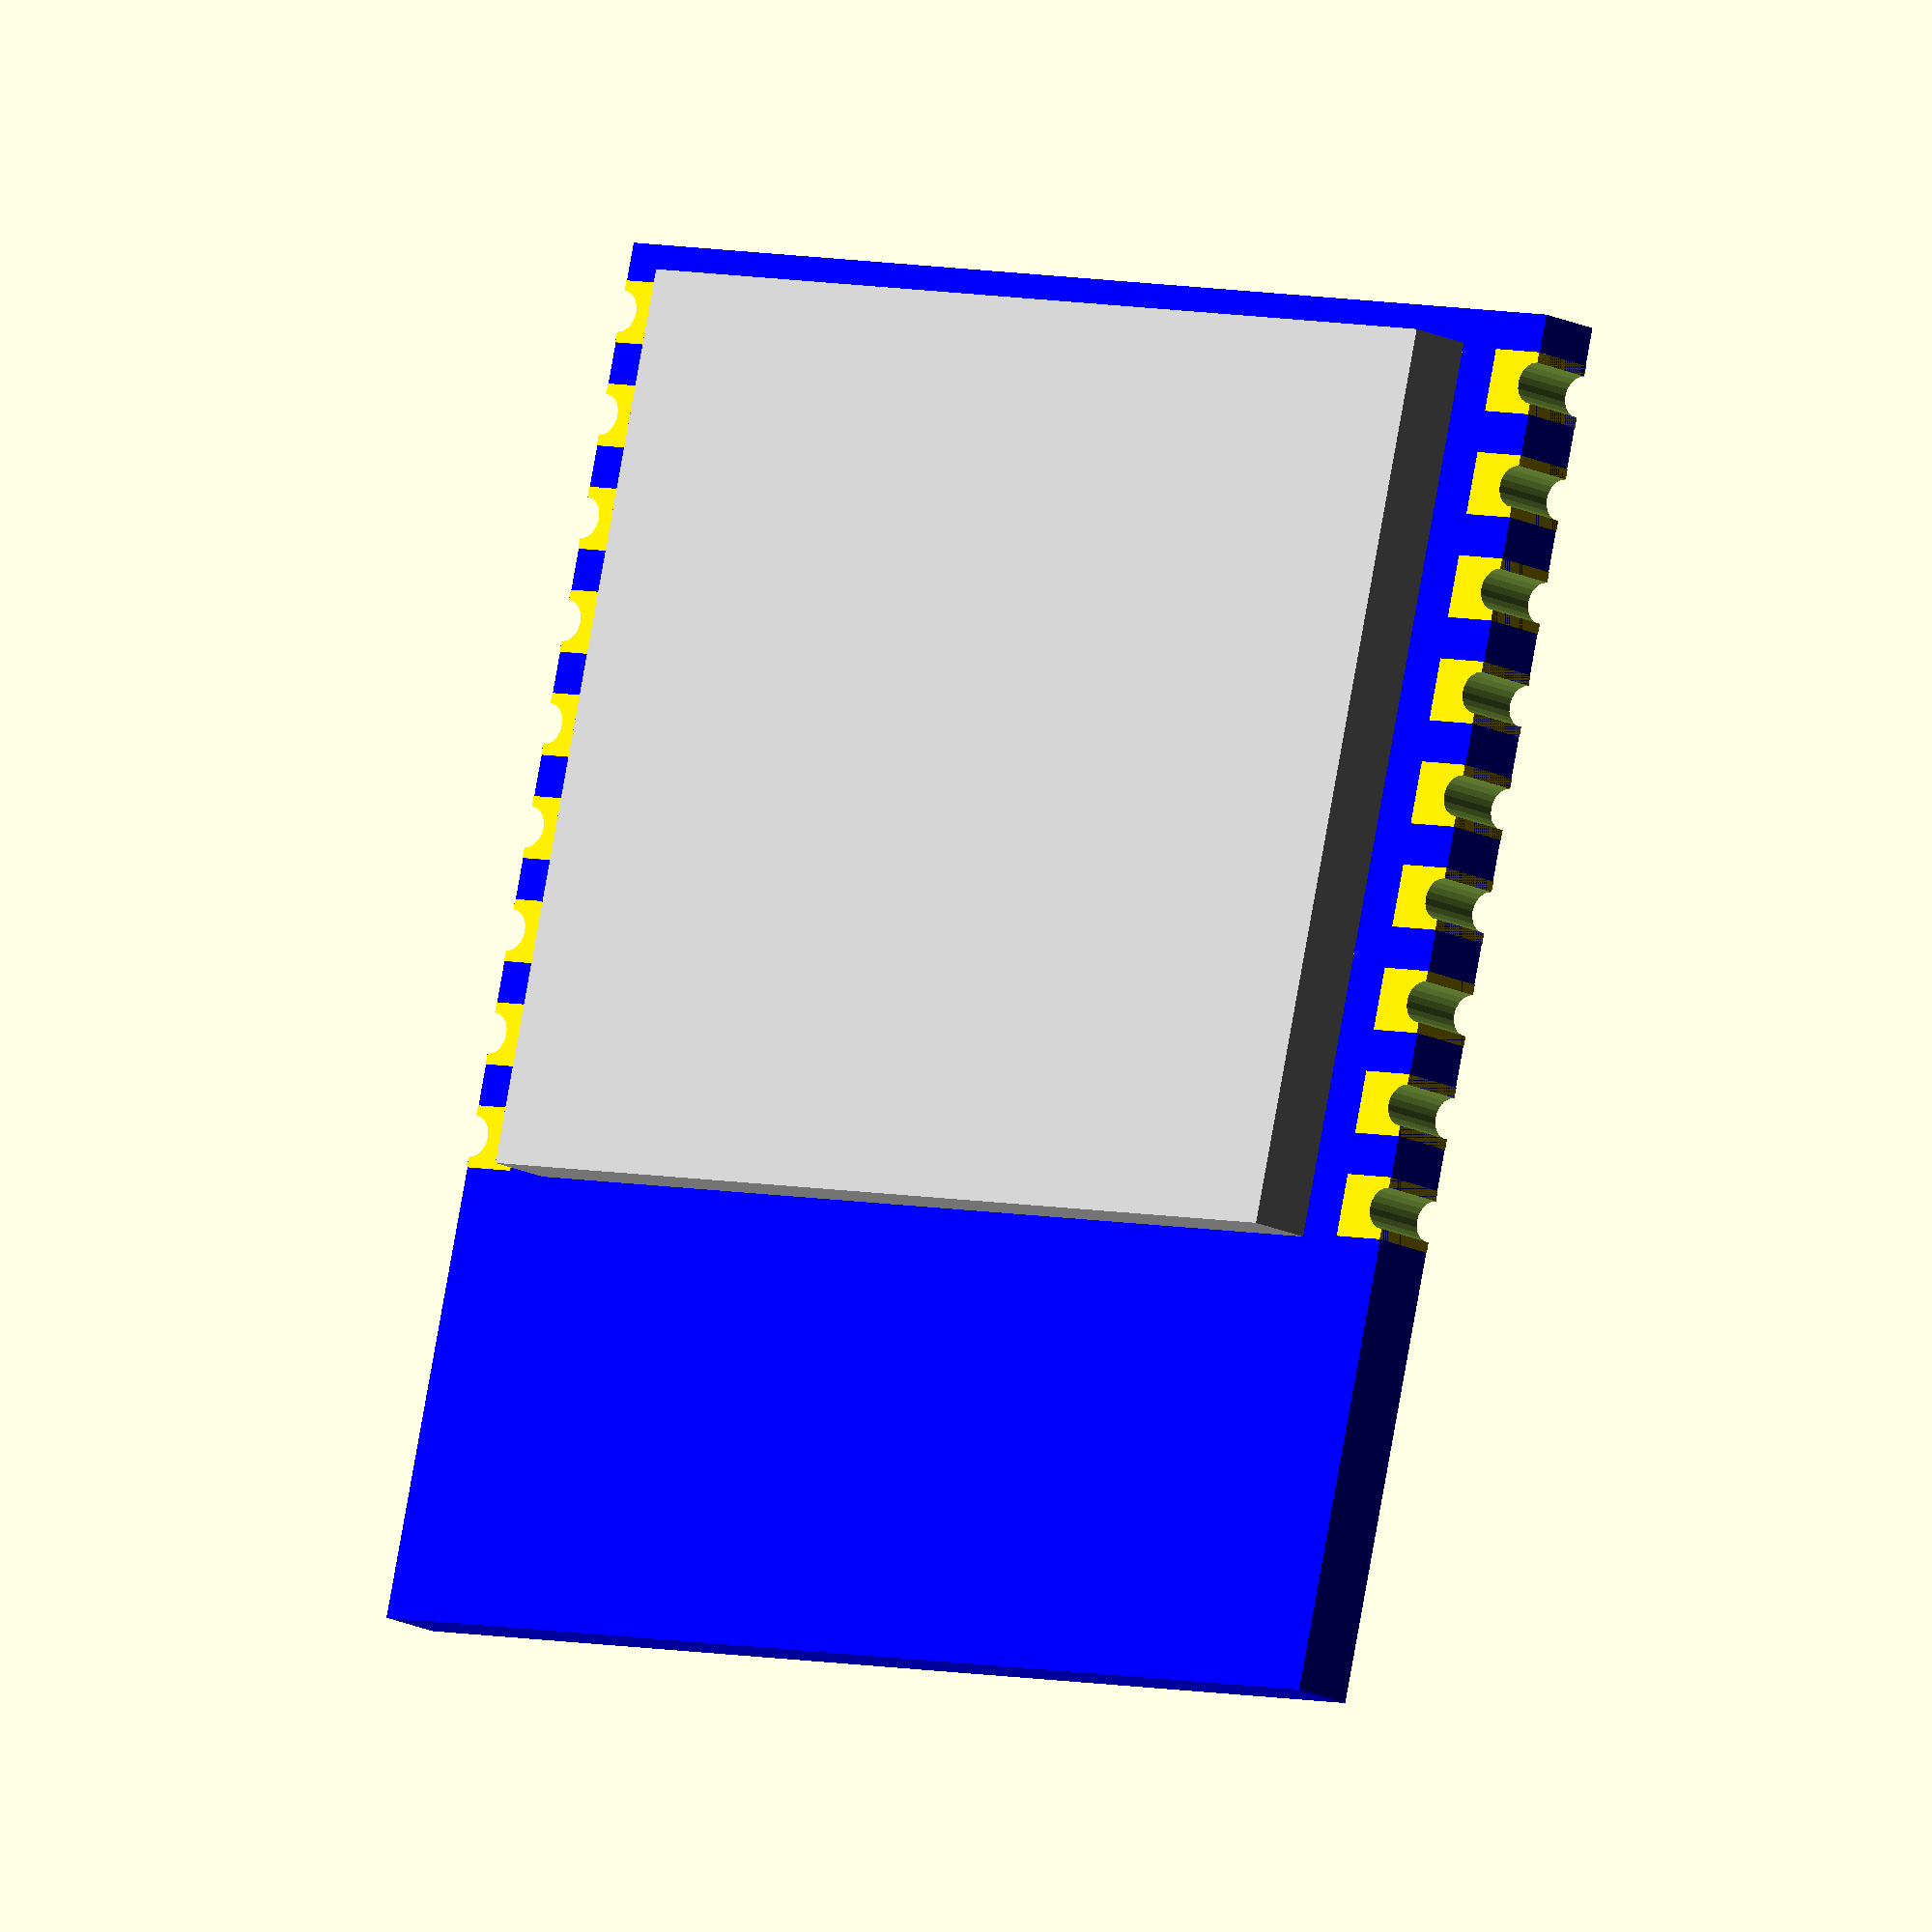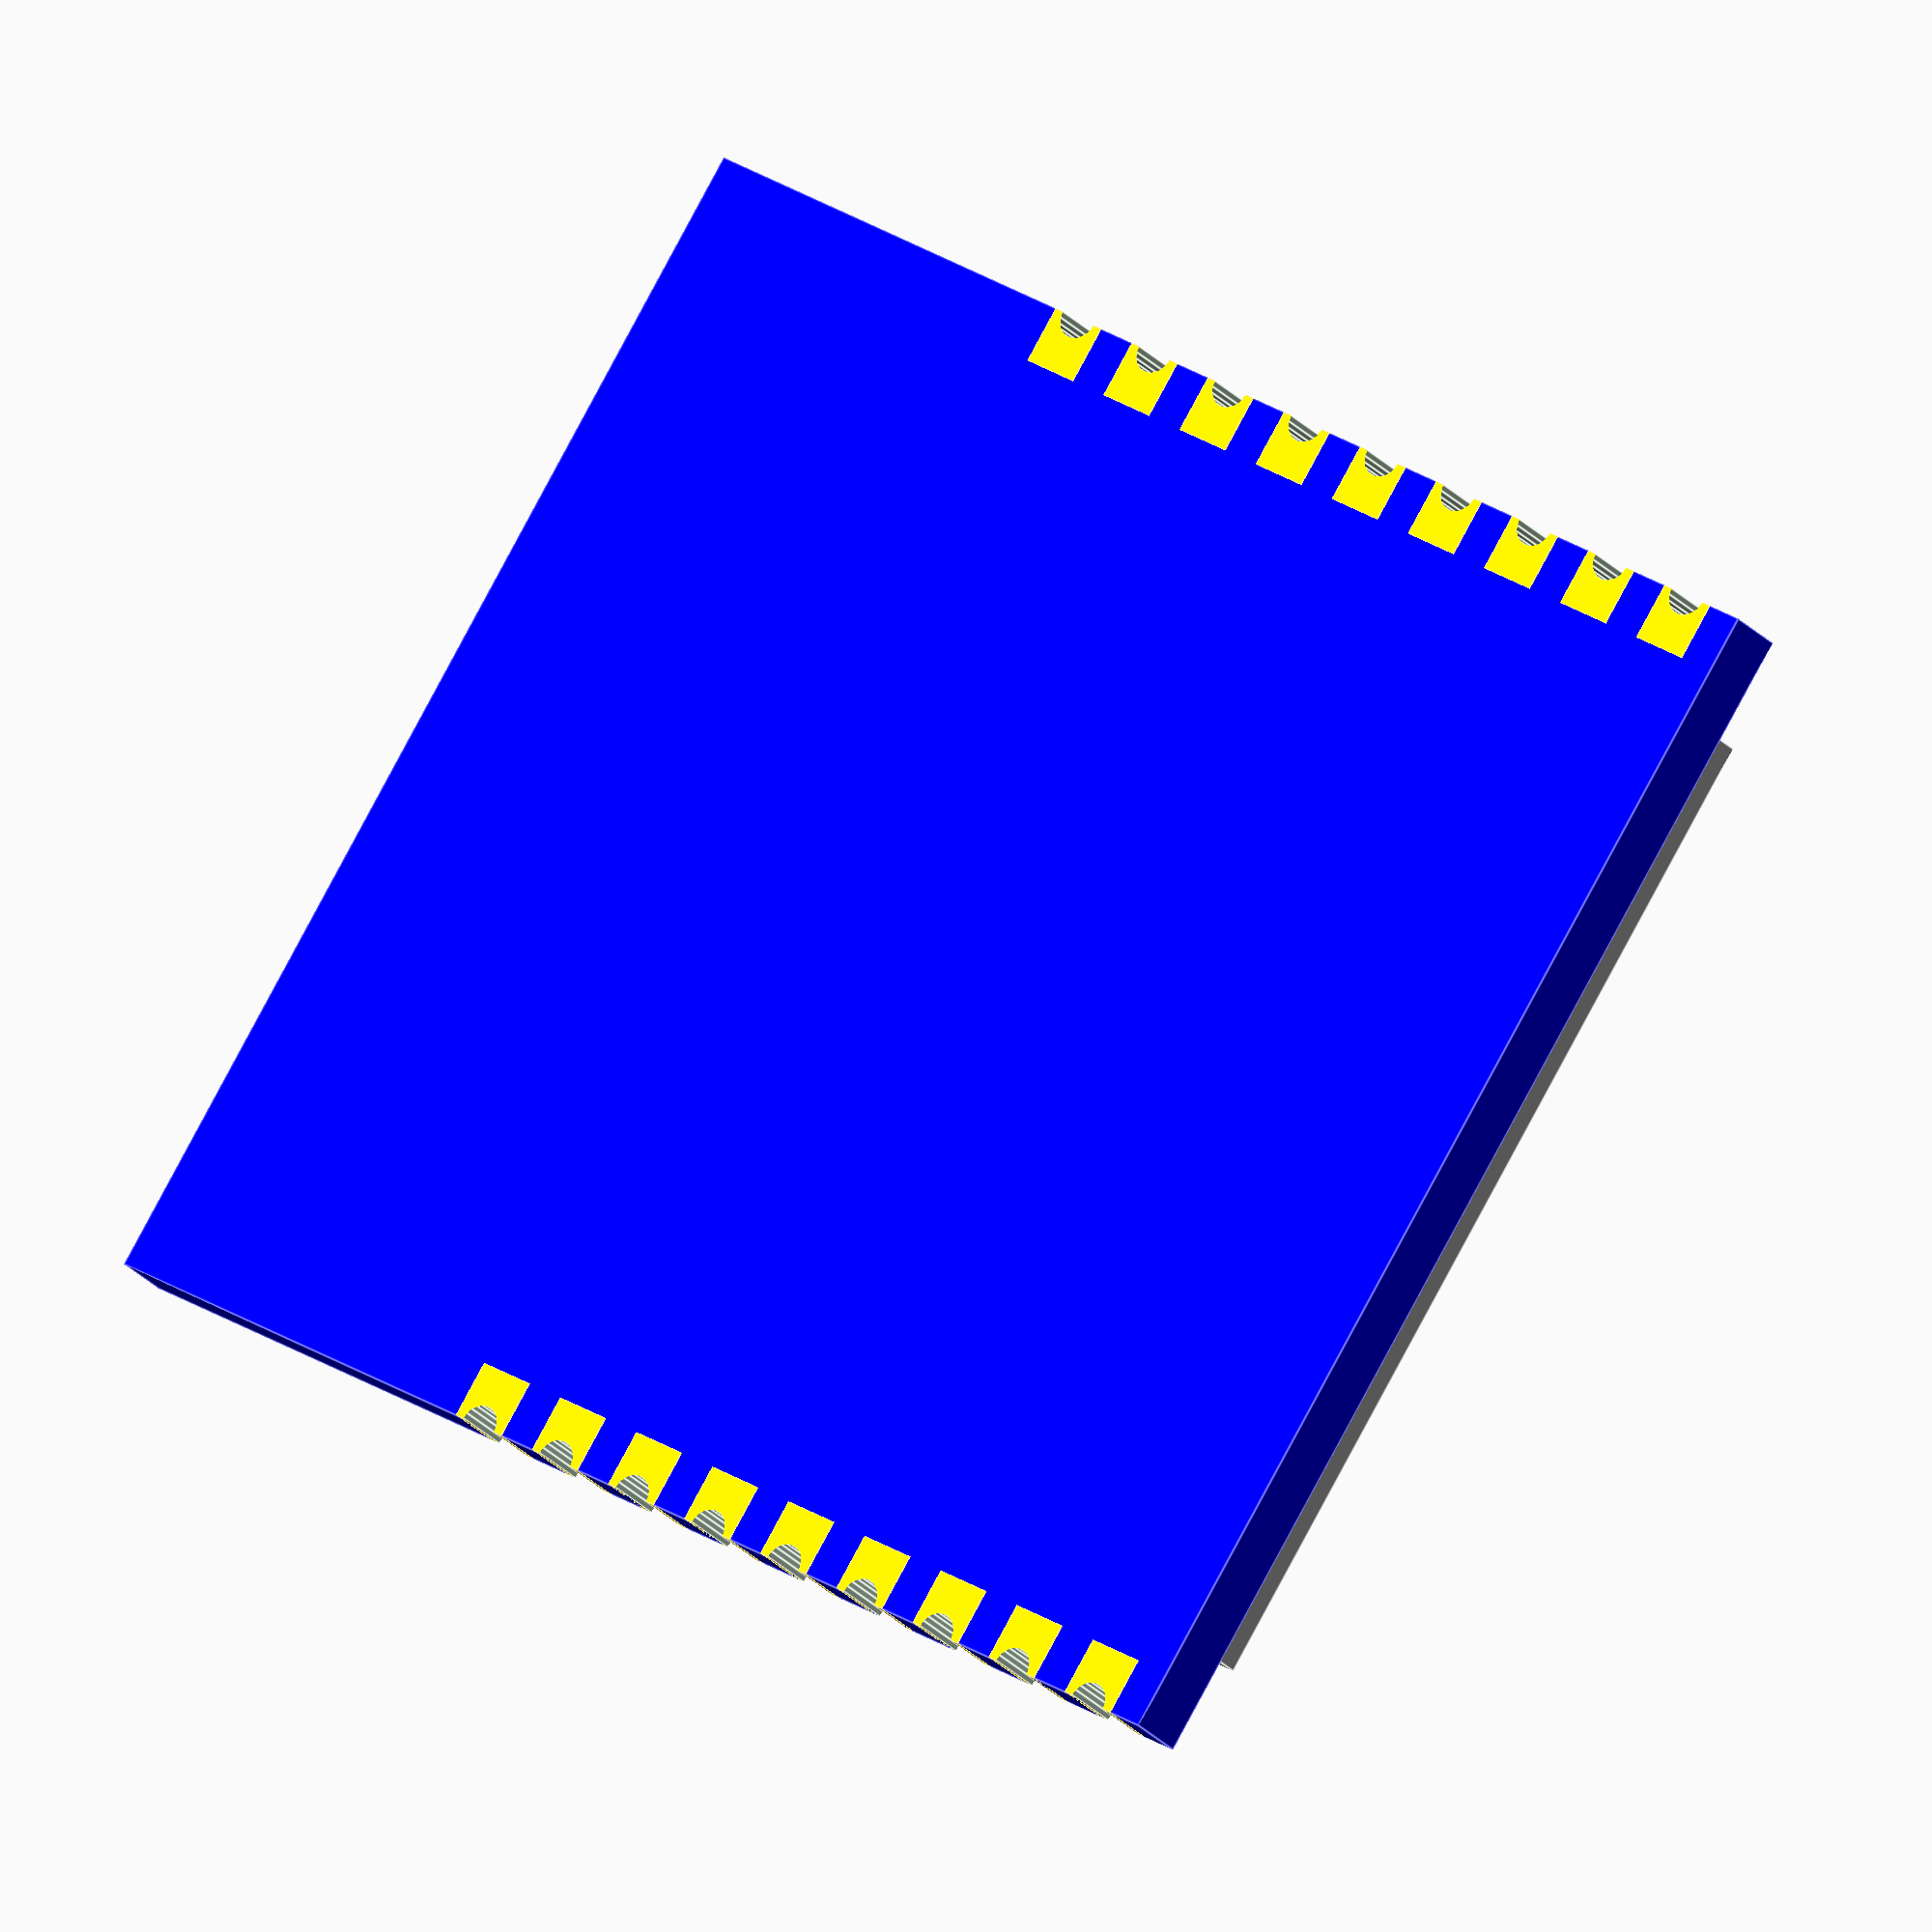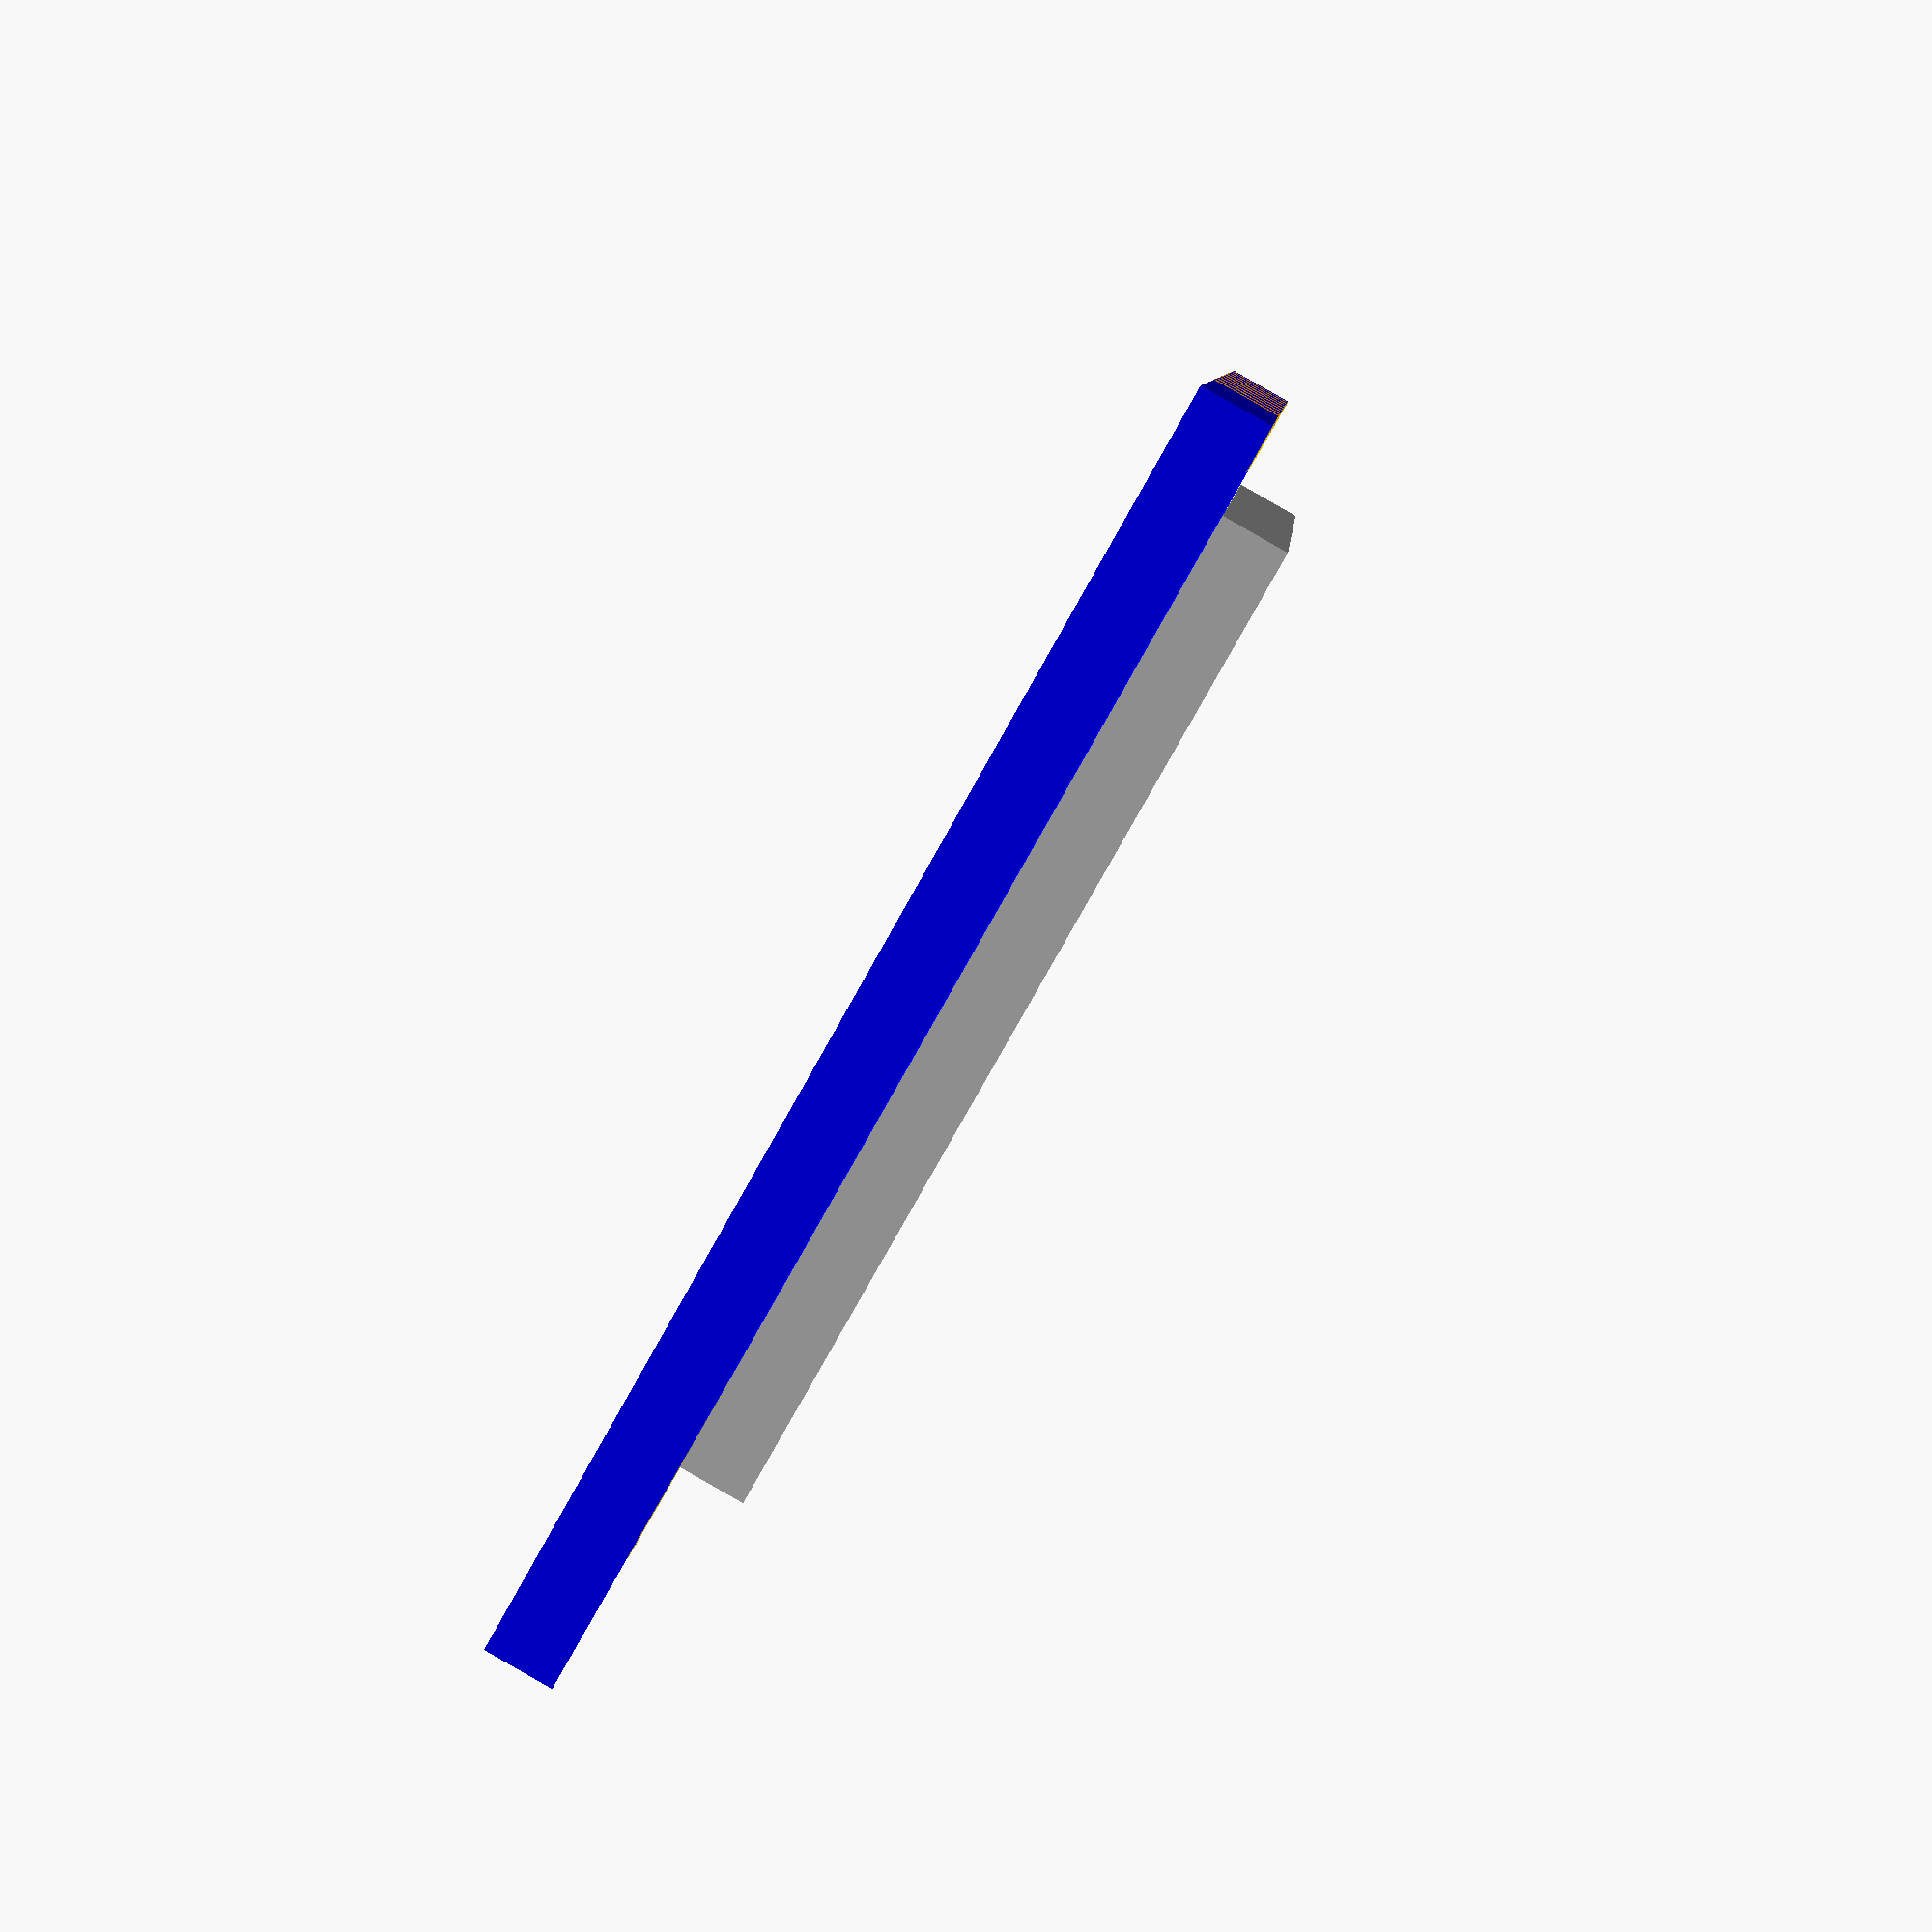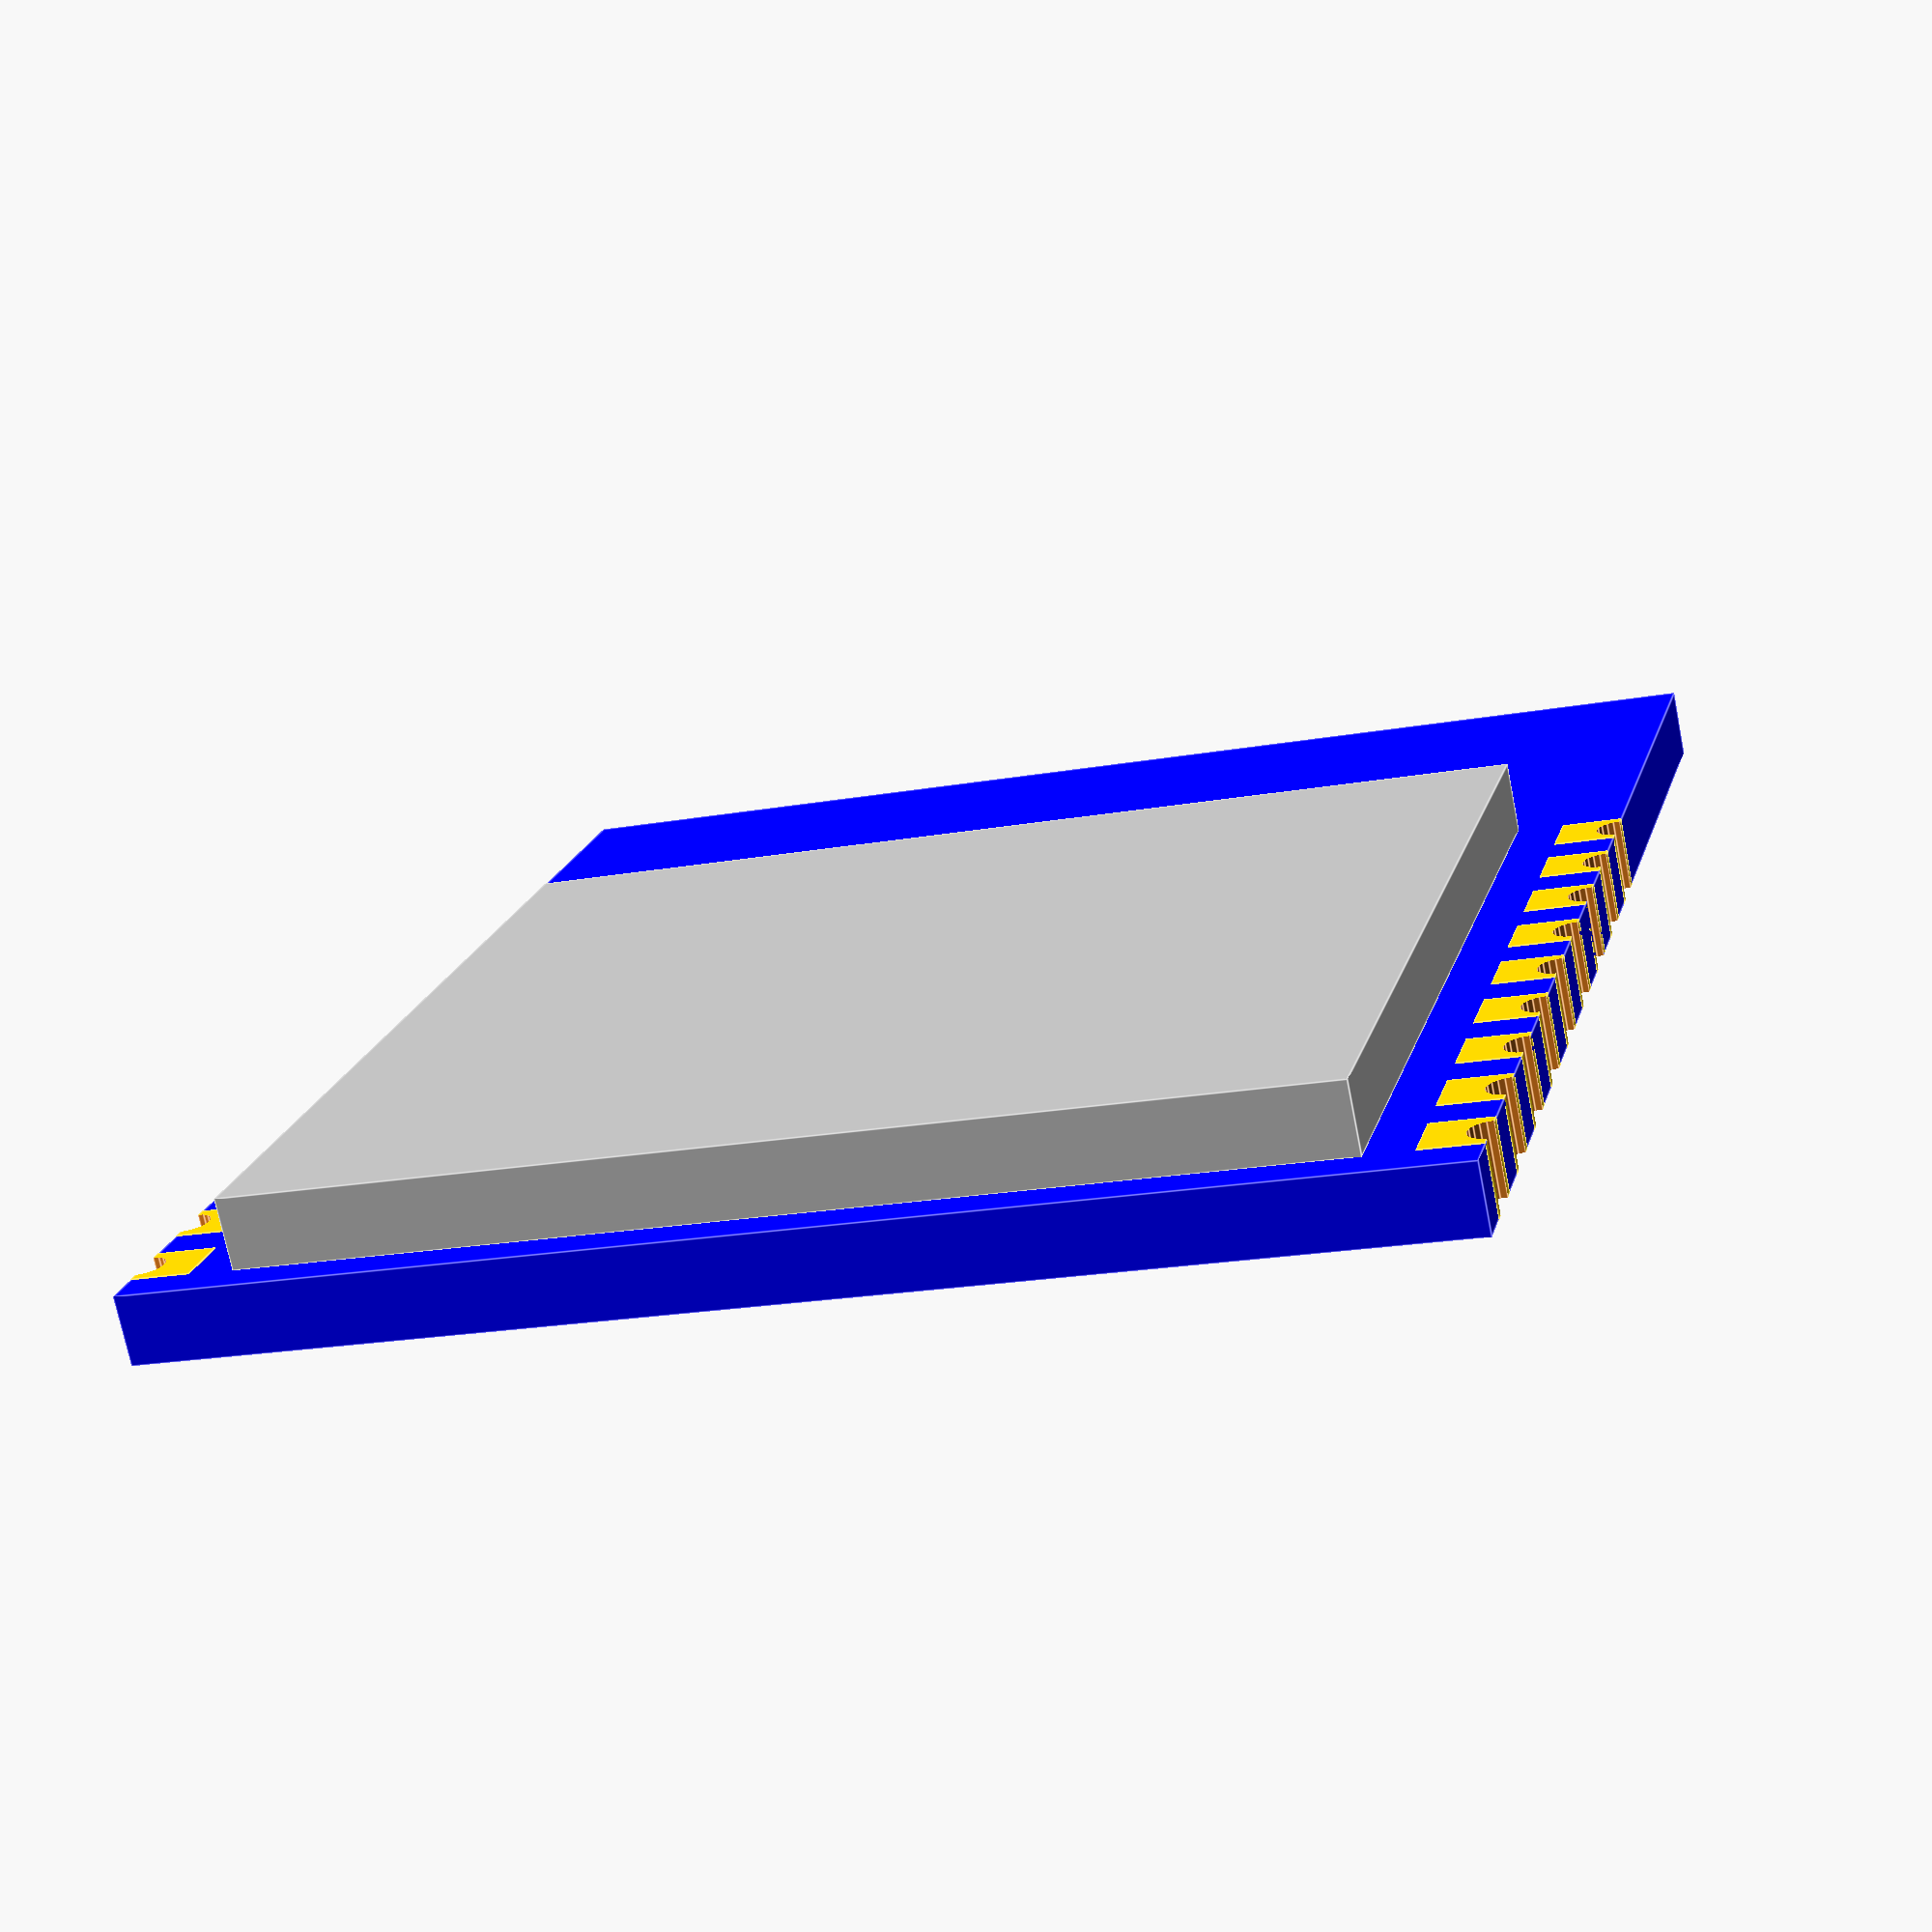
<openscad>
fragments=20;
module halfPad() {
    color("Gold", a=1) {
        difference() {
            cube(size=[0.85,0.90,1], center=true);
        };
    };
};

module padHoles(x, y, zRot = 0) {
    rotate([0, 0, zRot]) {
        translate([x, y, 0]) {
            cylinder(h=2,d=0.6,center=true,$fn=fragments);
        };
    };
};

module pad(x, y, zRot = 0) {
    rotate([0, 0, zRot]) {
        translate([x, y, 0]) {
            halfPad();
        };
    };
};

module pads() {
    pad(8.575,-9);
    pad(8.575,-7.5);
    pad(8.575,-6);
    pad(8.575,-4.5);
    pad(8.575,-3);
    pad(8.575,-1.5);
    pad(8.575,0);
    pad(8.575,1.5);
    pad(8.575,3);
    
    pad(8.575,-3,180);
    pad(8.575,-1.5,180);
    pad(8.575,0,180);
    pad(8.575,1.5,180);
    pad(8.575,3,180);
    pad(8.575,4.5,180);
    pad(8.575,6,180);
    pad(8.575,7.5,180);
    pad(8.575,9,180);
};

module holes() {
    
    padHoles(9,-9);
    padHoles(9,-7.5);
    padHoles(9,-6);
    padHoles(9,-4.5);
    padHoles(9,-3);
    padHoles(9,-1.5);
    padHoles(9,0);
    padHoles(9,1.5);
    padHoles(9,3);
    
    padHoles(9,-3,180);
    padHoles(9,-1.5,180);
    padHoles(9,0,180);
    padHoles(9,1.5,180);
    padHoles(9,3,180);
    padHoles(9,4.5,180);
    padHoles(9,6,180);
    padHoles(9,7.5,180);
    padHoles(9,9,180);
};

// Translate so that pin 1 and the bottom of the board
// is the reference point (0,0,0)
translate([0,0,0]) {
    // pcb
    difference() {
        union() {
            color("Blue", a=1) {
                translate([0, 0, 0]) {
                    cube(size=[18, 20, .98], center = true);
                };
            };
            pads();
        };
        holes();
    };

    //shield
    translate([0, -3, 1]) {
        color("Silver", a=1) {
            cube(size=[15, 13, 1], center = true);
        };
    };
};

</openscad>
<views>
elev=195.3 azim=13.7 roll=138.0 proj=o view=wireframe
elev=24.2 azim=56.7 roll=210.2 proj=o view=edges
elev=270.1 azim=351.3 roll=299.7 proj=p view=solid
elev=253.2 azim=194.7 roll=168.6 proj=p view=edges
</views>
